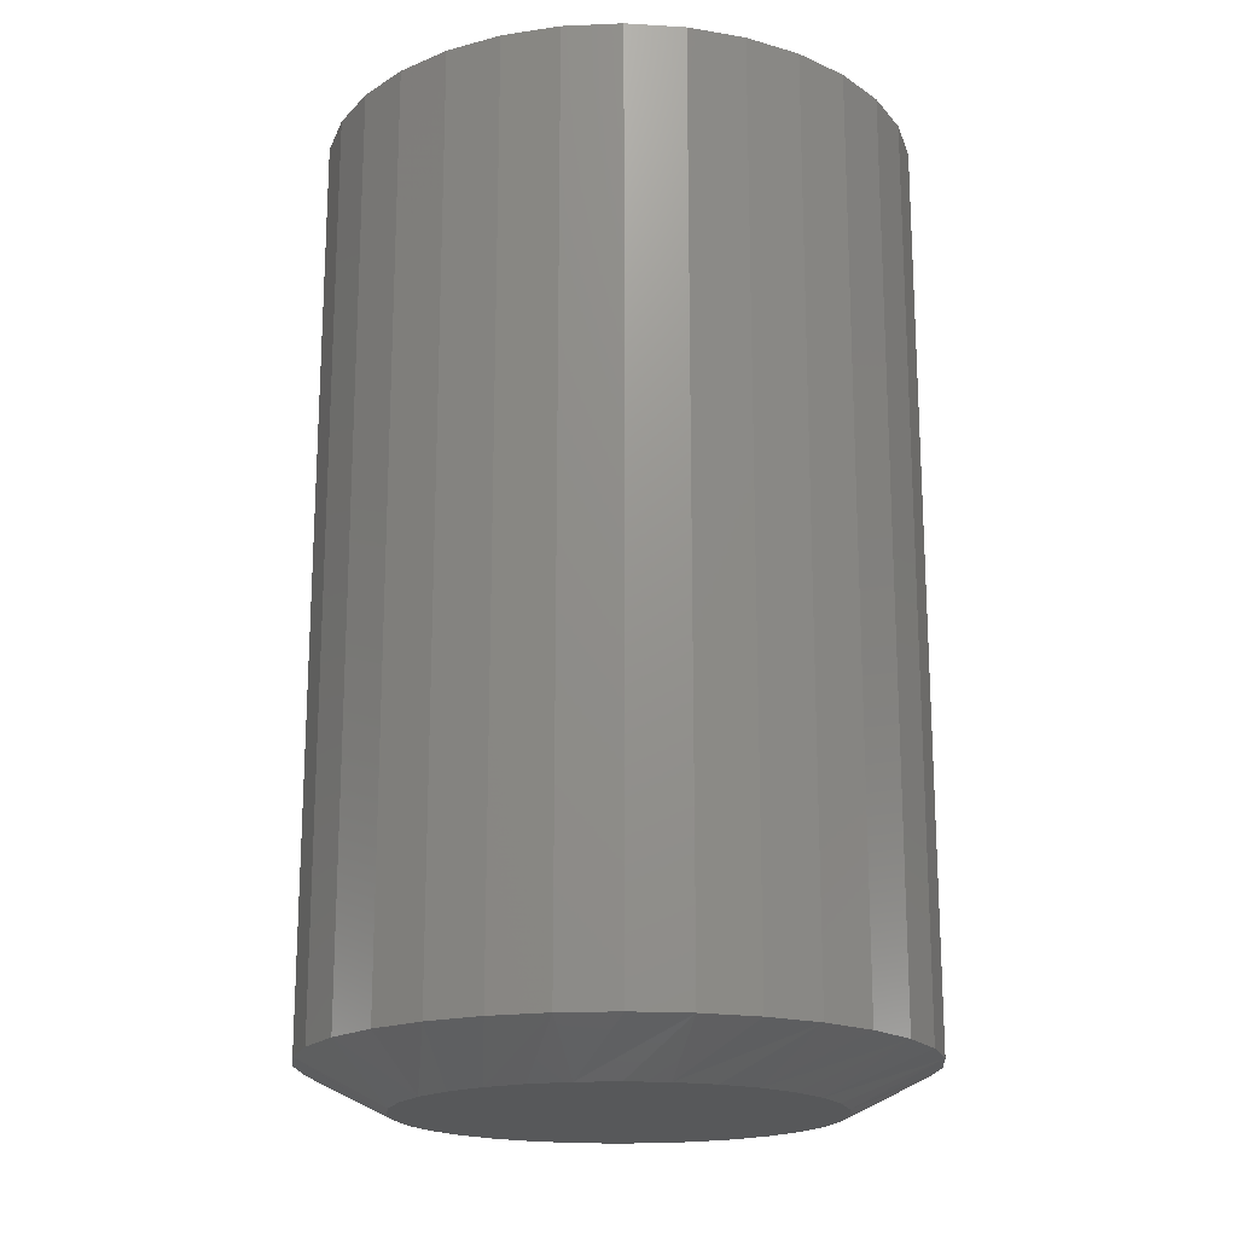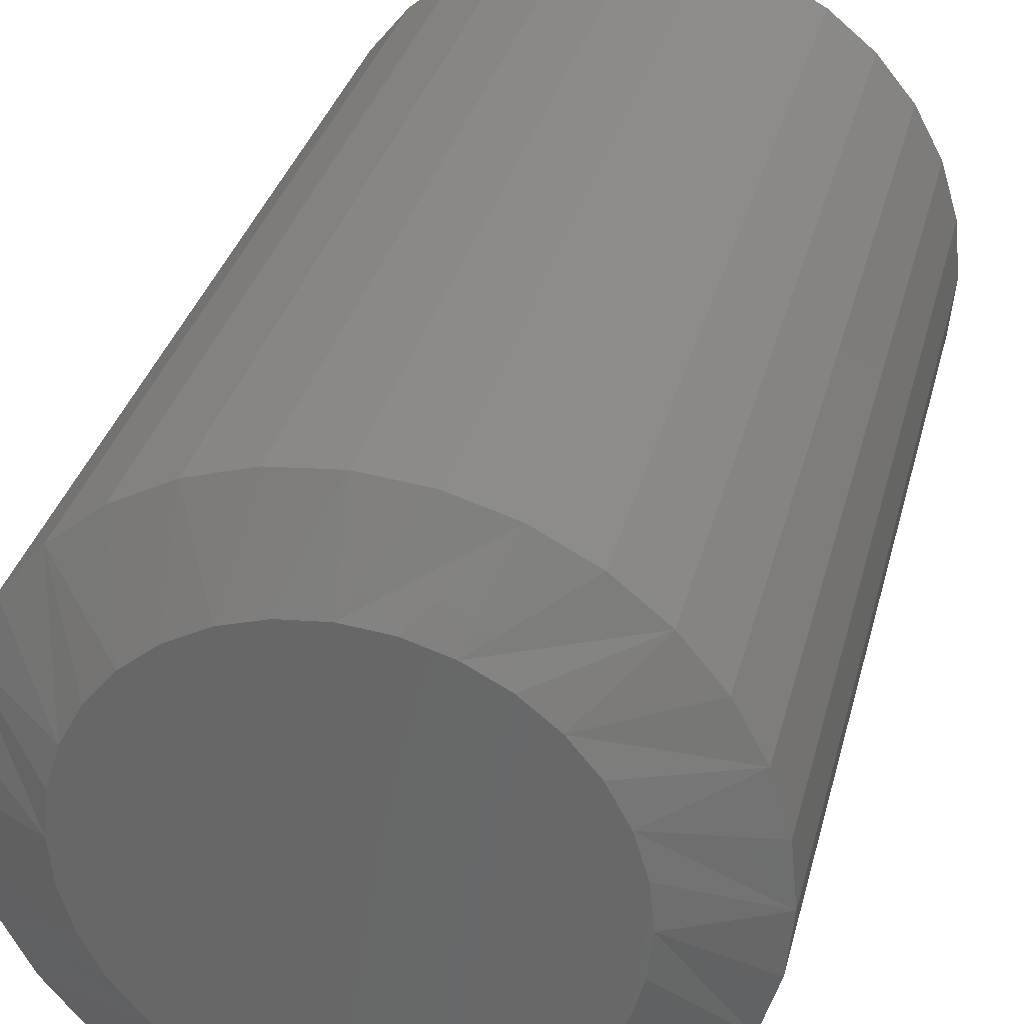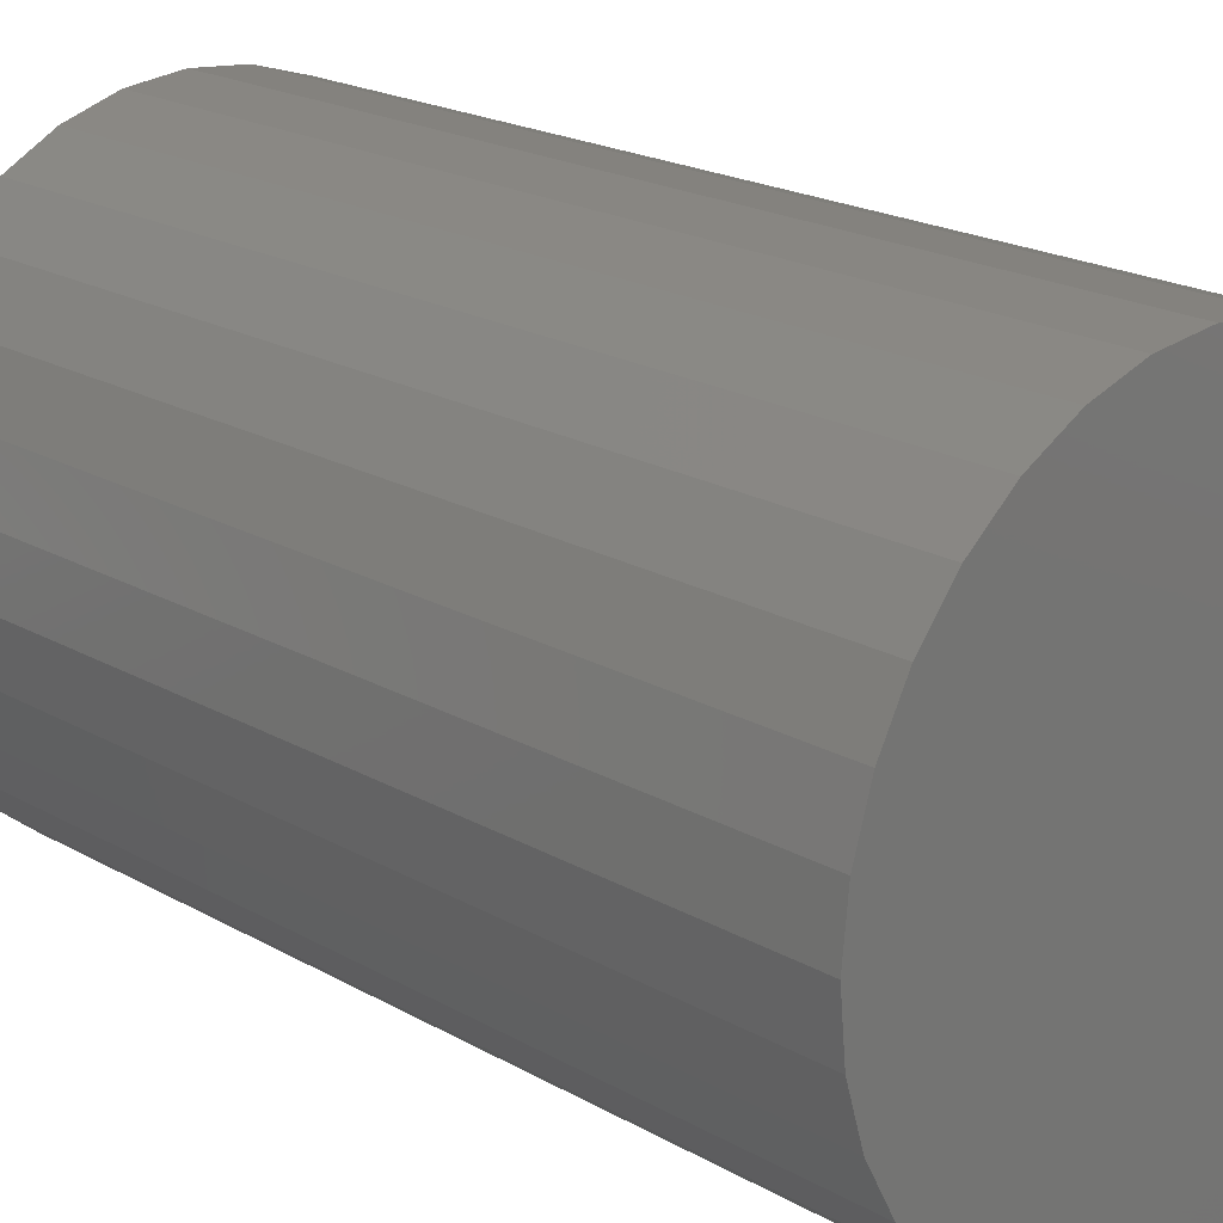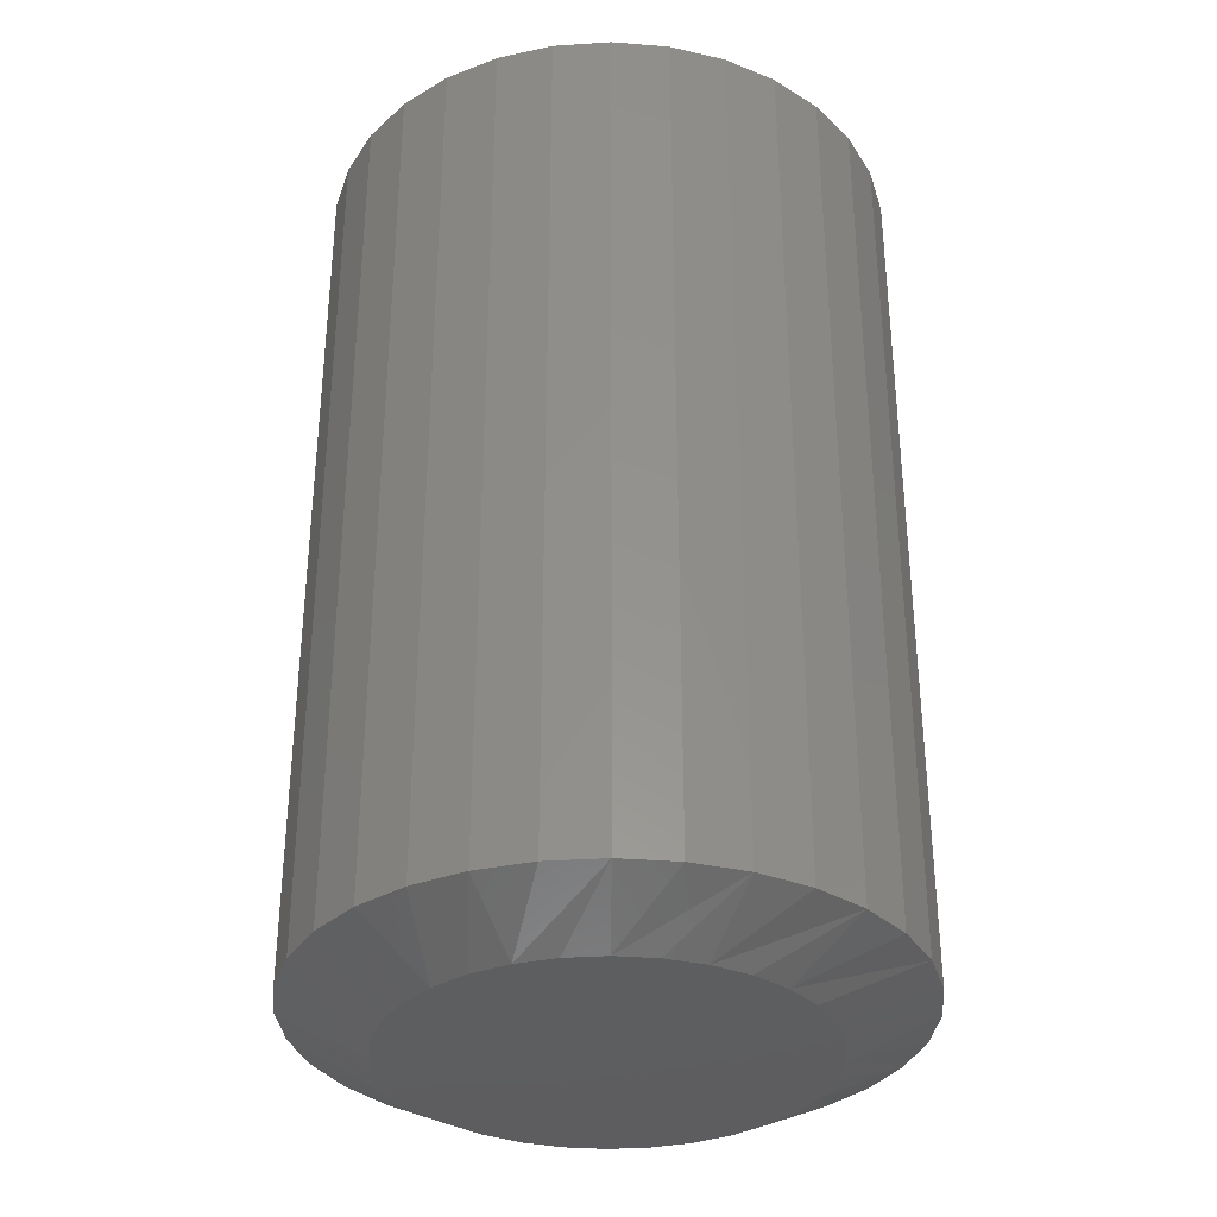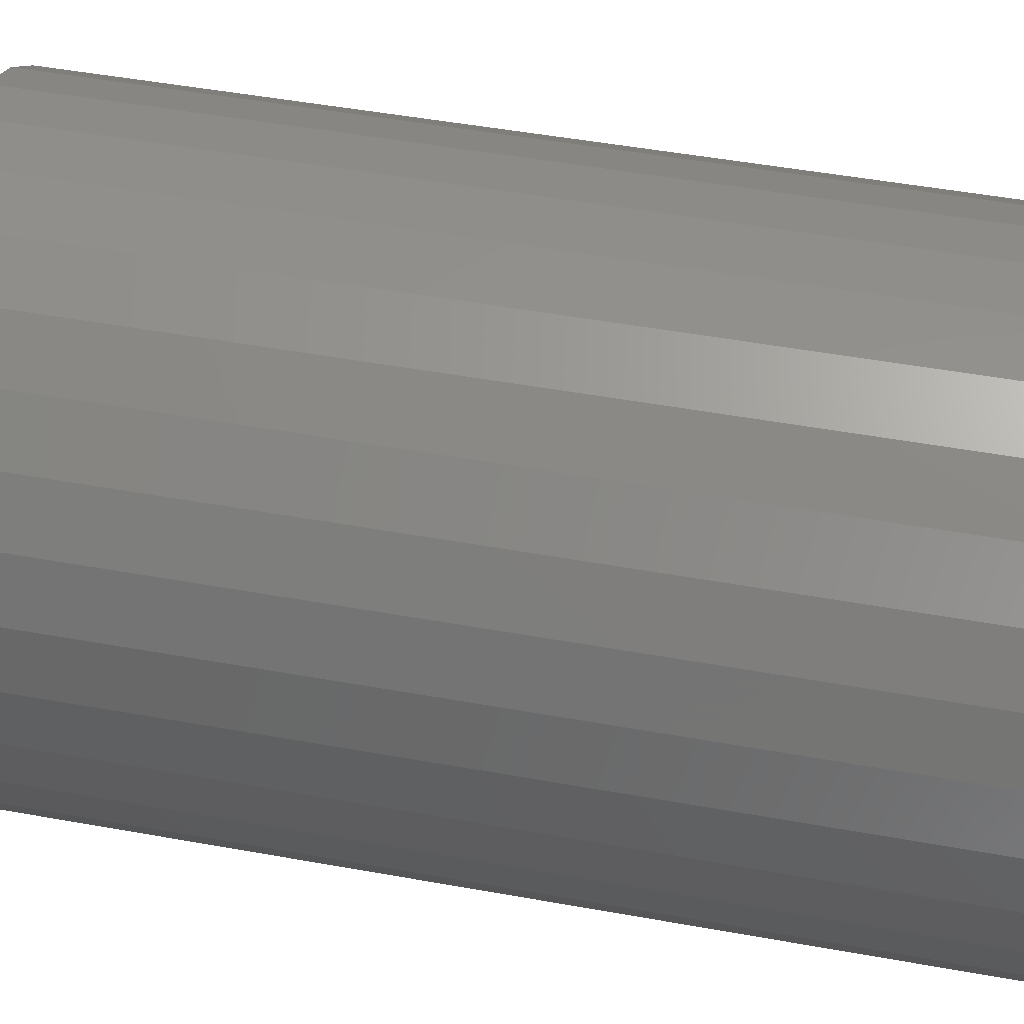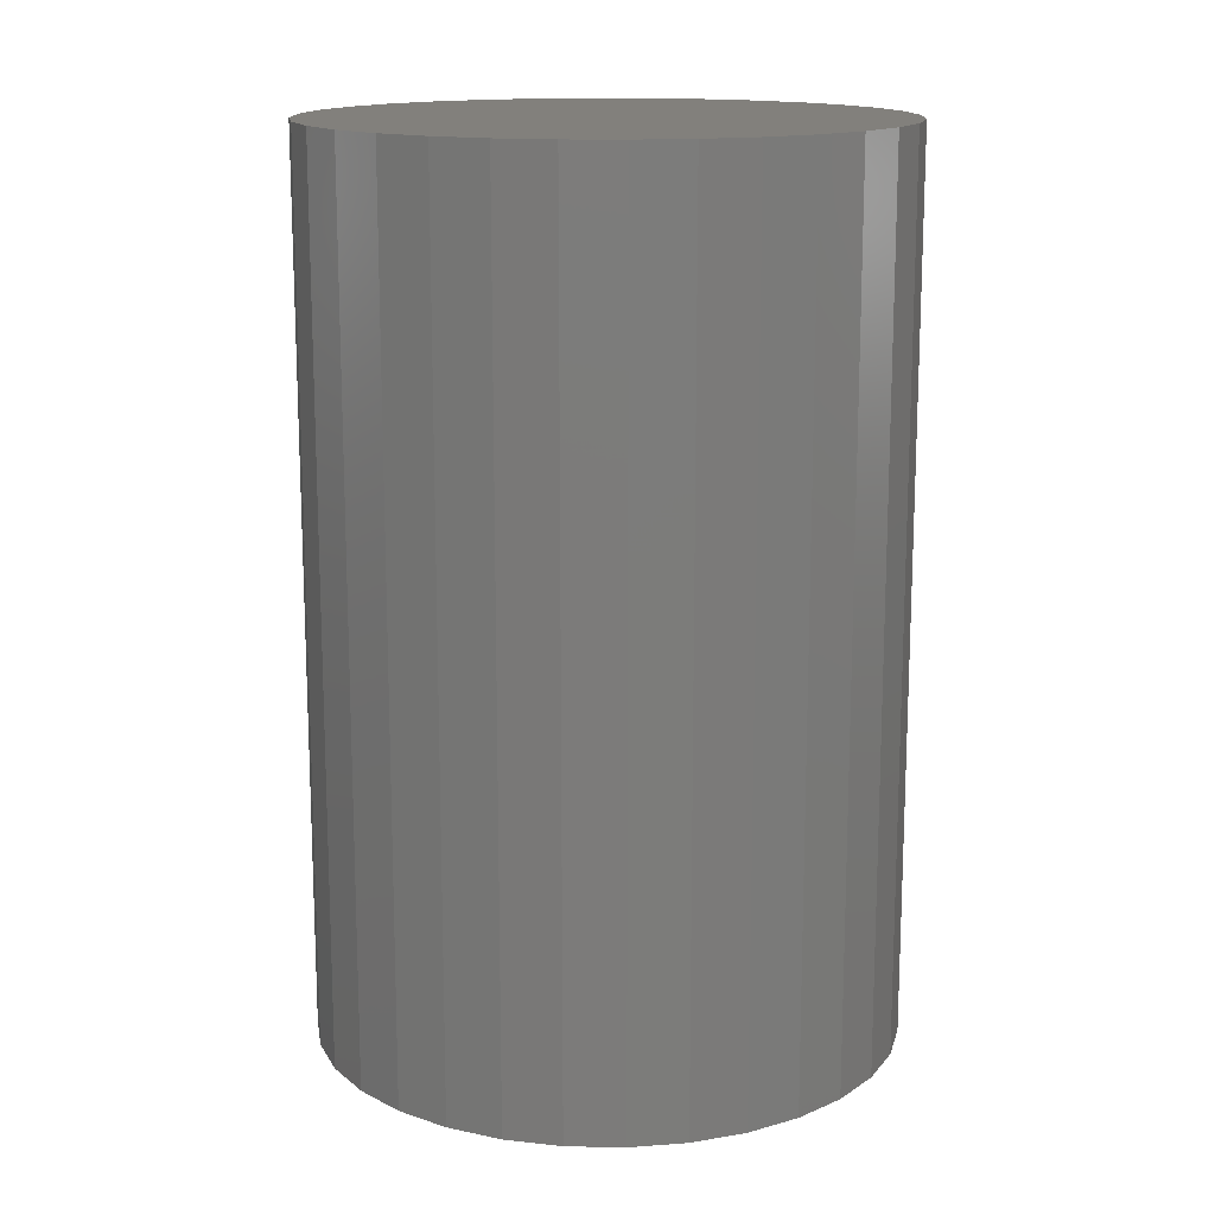
<metadata>
{"format":"stl","ext":"stl","renderer":"f3d","projection":"perspective","resolution":1024,"background":"white","views":[{"elev":-18.6,"azim":55.3,"up":"+Z"},{"elev":32.3,"azim":-166.4,"up":"+Y"},{"elev":20.6,"azim":-44.3,"up":"+Y"},{"elev":-33.5,"azim":67.0,"up":"+Z"},{"elev":49.5,"azim":-78.7,"up":"+Y"},{"elev":14.8,"azim":-3.4,"up":"+Z"}]}
</metadata>
<code>
# stl→obj: 96 verts, 188 faces
v 0.5612 -0.3134 0
v 0.5683 -0.3113 0
v 0.5757 -0.3105 0
v 0.5832 -0.3113 0
v 0.5903 -0.3134 0
v 0.5546 -0.3169 0
v 0.5968 -0.3169 0
v 0.5489 -0.3217 0
v 0.6026 -0.3217 0
v 0.5441 -0.3274 0
v 0.6073 -0.3274 0
v 0.5406 -0.334 0
v 0.6108 -0.334 0
v 0.5385 -0.3411 0
v 0.613 -0.3411 0
v 0.6108 -0.3631 0
v 0.5406 -0.3631 0
v 0.613 -0.3559 0
v 0.5441 -0.3696 0
v 0.6073 -0.3696 0
v 0.5489 -0.3754 0
v 0.6026 -0.3754 0
v 0.5546 -0.3801 0
v 0.5968 -0.3801 0
v 0.5612 -0.3836 0
v 0.5903 -0.3836 0
v 0.5683 -0.3858 0
v 0.5757 -0.3865 0
v 0.5832 -0.3858 0
v 0.5385 -0.3559 0
v 0.5377 -0.3485 0
v 0.6137 -0.3485 0
v 0.6294 -0.3485 0.007812
v 0.6294 -0.3485 0.1719
v 0.6283 -0.359 0.007812
v 0.6283 -0.359 0.1719
v 0.6253 -0.369 0.007812
v 0.6253 -0.369 0.1719
v 0.6203 -0.3783 0.007812
v 0.6203 -0.3783 0.1719
v 0.6137 -0.3864 0.007812
v 0.6137 -0.3864 0.1719
v 0.6055 -0.3931 0.007812
v 0.6055 -0.3931 0.1719
v 0.5963 -0.3981 0.007812
v 0.5963 -0.3981 0.1719
v 0.5862 -0.4011 0.007812
v 0.5862 -0.4011 0.1719
v 0.5757 -0.4021 0.007812
v 0.5757 -0.4021 0.1719
v 0.5653 -0.4011 0.007812
v 0.5653 -0.4011 0.1719
v 0.5552 -0.3981 0.007812
v 0.5552 -0.3981 0.1719
v 0.546 -0.3931 0.007812
v 0.546 -0.3931 0.1719
v 0.5378 -0.3864 0.007812
v 0.5378 -0.3864 0.1719
v 0.5312 -0.3783 0.007812
v 0.5312 -0.3783 0.1719
v 0.5262 -0.369 0.007812
v 0.5262 -0.369 0.1719
v 0.5232 -0.359 0.007812
v 0.5232 -0.359 0.1719
v 0.5221 -0.3485 0.007812
v 0.5221 -0.3485 0.1719
v 0.5232 -0.3381 0.007812
v 0.5232 -0.3381 0.1719
v 0.5262 -0.328 0.007812
v 0.5262 -0.328 0.1719
v 0.5312 -0.3187 0.007812
v 0.5312 -0.3187 0.1719
v 0.5378 -0.3106 0.007812
v 0.5378 -0.3106 0.1719
v 0.546 -0.3039 0.007812
v 0.546 -0.3039 0.1719
v 0.5552 -0.299 0.007812
v 0.5552 -0.299 0.1719
v 0.5653 -0.2959 0.007812
v 0.5653 -0.2959 0.1719
v 0.5757 -0.2949 0.007812
v 0.5757 -0.2949 0.1719
v 0.5862 -0.2959 0.007812
v 0.5862 -0.2959 0.1719
v 0.5963 -0.299 0.007812
v 0.5963 -0.299 0.1719
v 0.6055 -0.3039 0.007812
v 0.6055 -0.3039 0.1719
v 0.6137 -0.3106 0.007812
v 0.6137 -0.3106 0.1719
v 0.6203 -0.3187 0.007812
v 0.6203 -0.3187 0.1719
v 0.6253 -0.328 0.007812
v 0.6253 -0.328 0.1719
v 0.6283 -0.3381 0.007812
v 0.6283 -0.3381 0.1719
f 1 2 3
f 1 3 4
f 5 1 4
f 6 1 5
f 7 6 5
f 8 6 7
f 9 8 7
f 10 8 9
f 11 10 9
f 12 10 11
f 13 12 11
f 14 12 13
f 15 14 13
f 16 17 18
f 19 17 16
f 20 19 16
f 21 19 20
f 22 21 20
f 23 21 22
f 24 23 22
f 25 23 24
f 26 25 24
f 27 25 26
f 28 27 26
f 29 28 26
f 17 30 18
f 18 30 31
f 18 31 32
f 32 31 14
f 32 14 15
f 33 34 35
f 35 34 36
f 35 36 37
f 37 36 38
f 37 38 39
f 39 38 40
f 39 40 41
f 41 40 42
f 41 42 43
f 43 42 44
f 43 44 45
f 45 44 46
f 45 46 47
f 47 46 48
f 47 48 49
f 49 48 50
f 49 50 51
f 51 50 52
f 51 52 53
f 53 52 54
f 53 54 55
f 55 54 56
f 55 56 57
f 57 56 58
f 57 58 59
f 59 58 60
f 59 60 61
f 61 60 62
f 61 62 63
f 63 62 64
f 63 64 65
f 65 64 66
f 65 66 67
f 67 66 68
f 67 68 69
f 69 68 70
f 69 70 71
f 71 70 72
f 71 72 73
f 73 72 74
f 73 74 75
f 75 74 76
f 75 76 77
f 77 76 78
f 77 78 79
f 79 78 80
f 79 80 81
f 81 80 82
f 81 82 83
f 83 82 84
f 83 84 85
f 85 84 86
f 85 86 87
f 87 86 88
f 87 88 89
f 89 88 90
f 89 90 91
f 91 90 92
f 91 92 93
f 93 92 94
f 93 94 95
f 95 94 96
f 95 96 33
f 33 96 34
f 67 69 12
f 93 15 13
f 91 93 13
f 89 91 13
f 89 13 11
f 89 11 9
f 87 89 9
f 85 87 9
f 85 9 7
f 85 7 5
f 83 85 5
f 81 83 5
f 81 5 4
f 81 4 3
f 79 81 3
f 77 79 3
f 77 3 2
f 77 2 1
f 75 77 1
f 73 75 1
f 73 1 6
f 73 6 8
f 71 73 8
f 69 71 8
f 69 8 10
f 69 10 12
f 65 67 12
f 65 12 14
f 65 14 31
f 32 15 93
f 32 93 95
f 32 95 33
f 35 37 16
f 61 30 17
f 59 61 17
f 57 59 17
f 57 17 19
f 57 19 21
f 55 57 21
f 53 55 21
f 53 21 23
f 53 23 25
f 51 53 25
f 49 51 25
f 49 25 27
f 49 27 28
f 47 49 28
f 45 47 28
f 45 28 29
f 45 29 26
f 43 45 26
f 41 43 26
f 41 26 24
f 41 24 22
f 39 41 22
f 37 39 22
f 37 22 20
f 37 20 16
f 33 35 16
f 33 16 18
f 33 18 32
f 31 30 61
f 31 61 63
f 31 63 65
f 84 82 80
f 80 78 84
f 84 78 86
f 86 78 76
f 86 76 88
f 88 76 74
f 88 74 90
f 90 74 72
f 90 72 92
f 92 72 70
f 92 70 94
f 94 70 68
f 94 68 96
f 36 62 38
f 38 62 60
f 38 60 40
f 40 60 58
f 40 58 42
f 42 58 56
f 42 56 44
f 44 56 54
f 44 54 46
f 46 54 52
f 46 52 48
f 52 50 48
f 96 68 34
f 34 68 66
f 34 66 36
f 36 66 64
f 36 64 62

</code>
